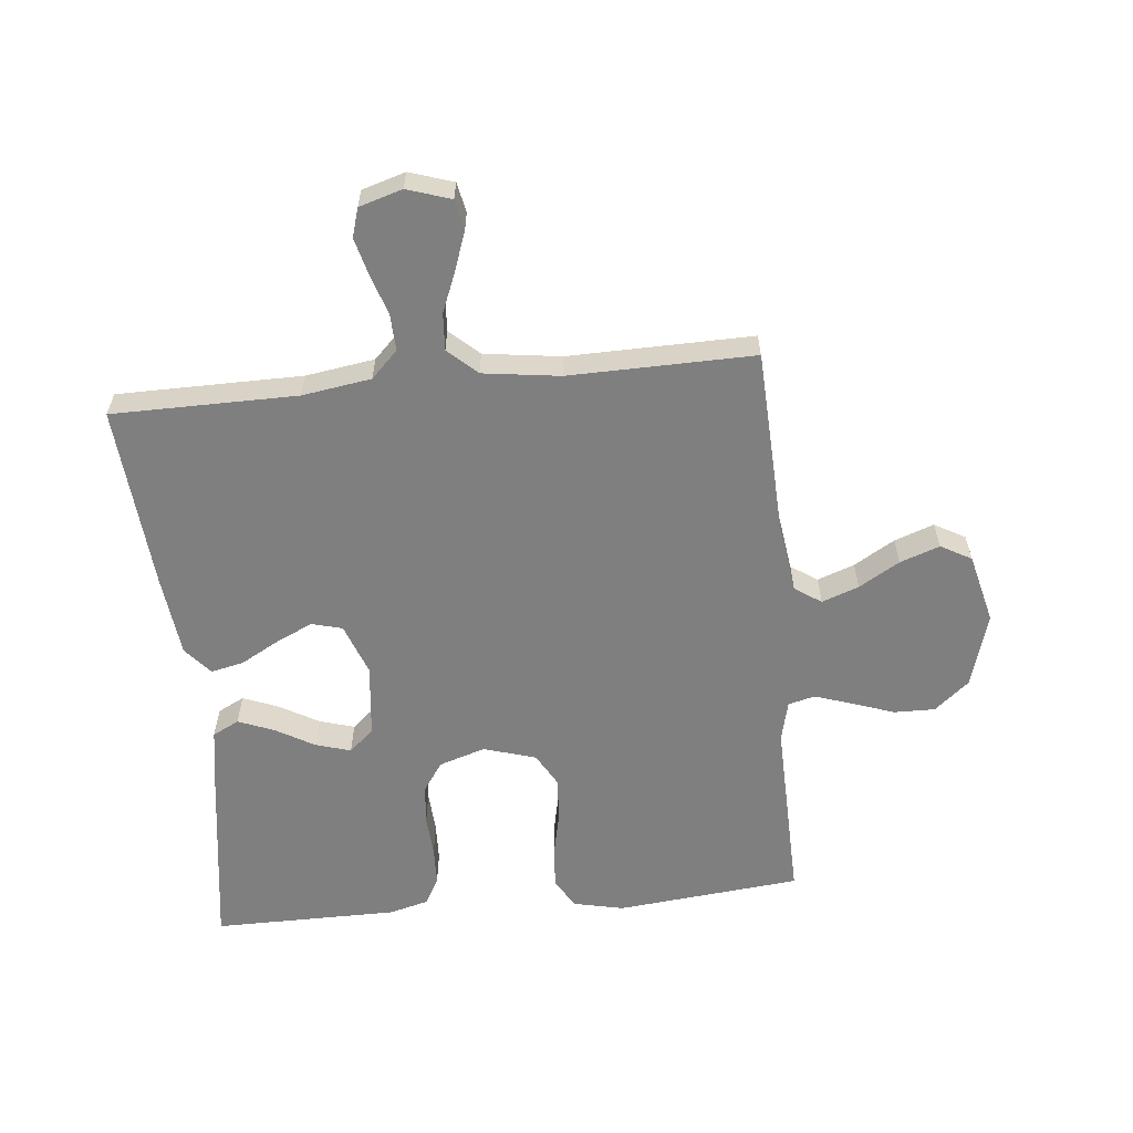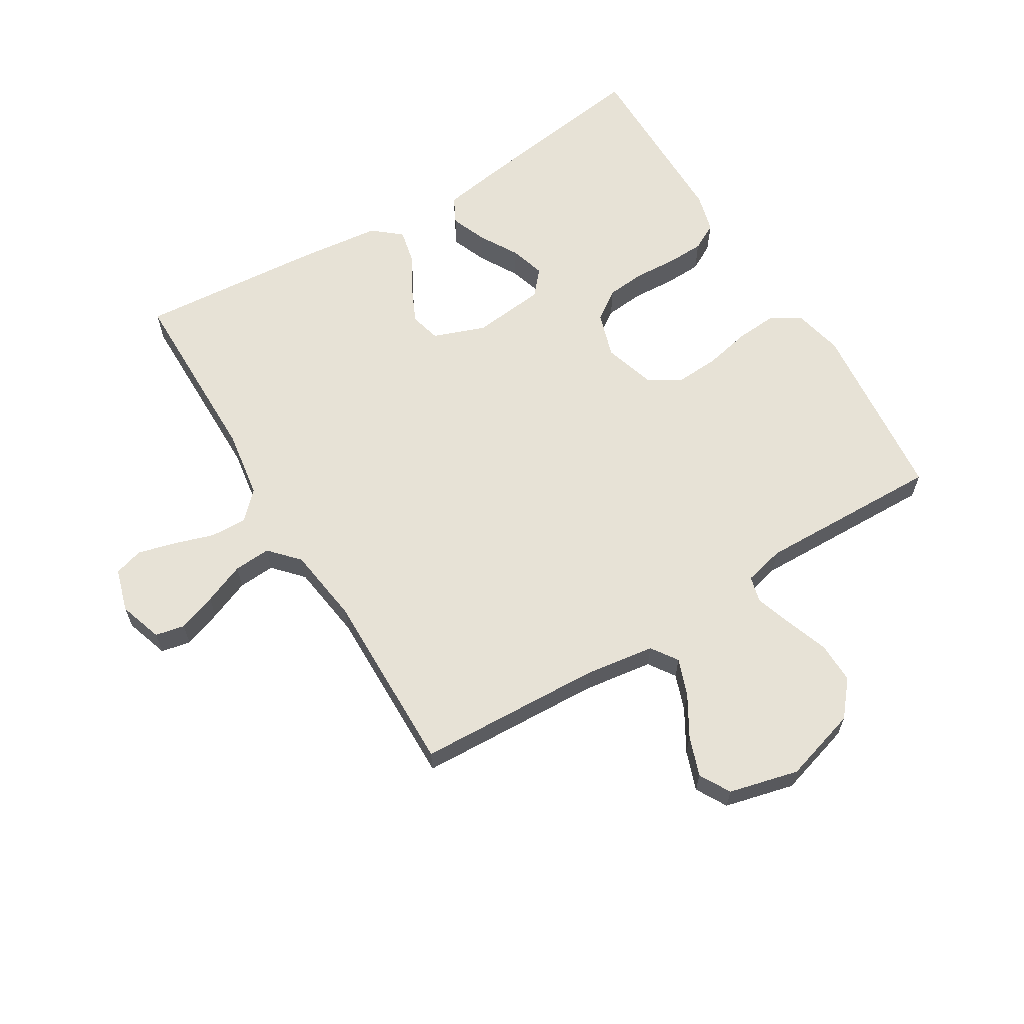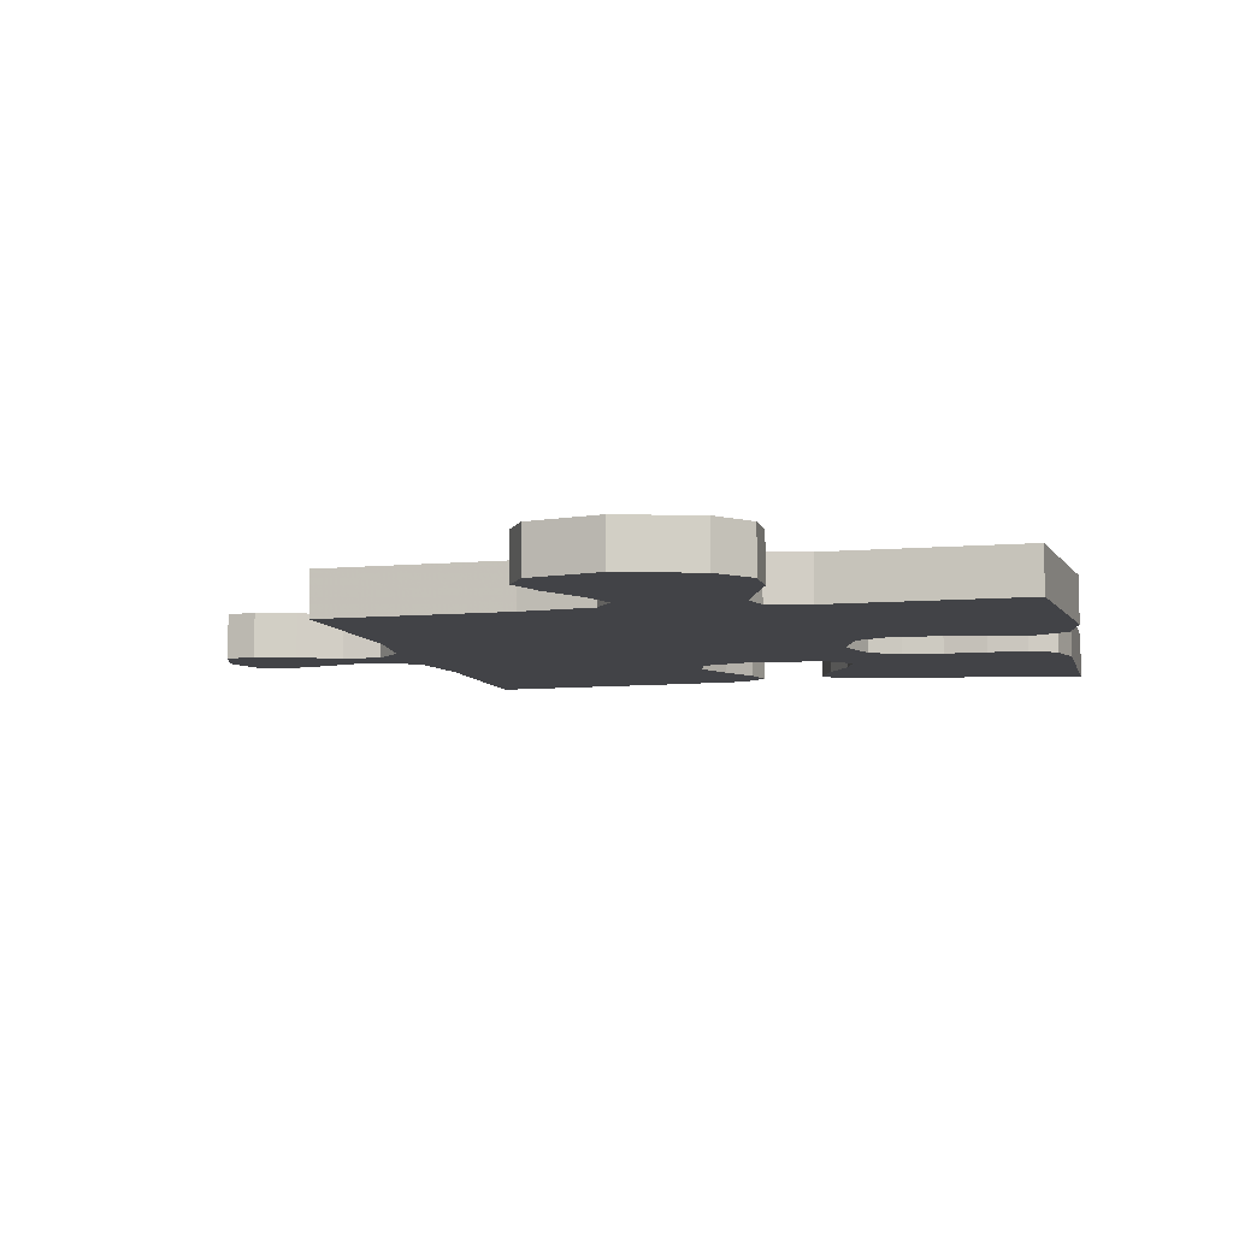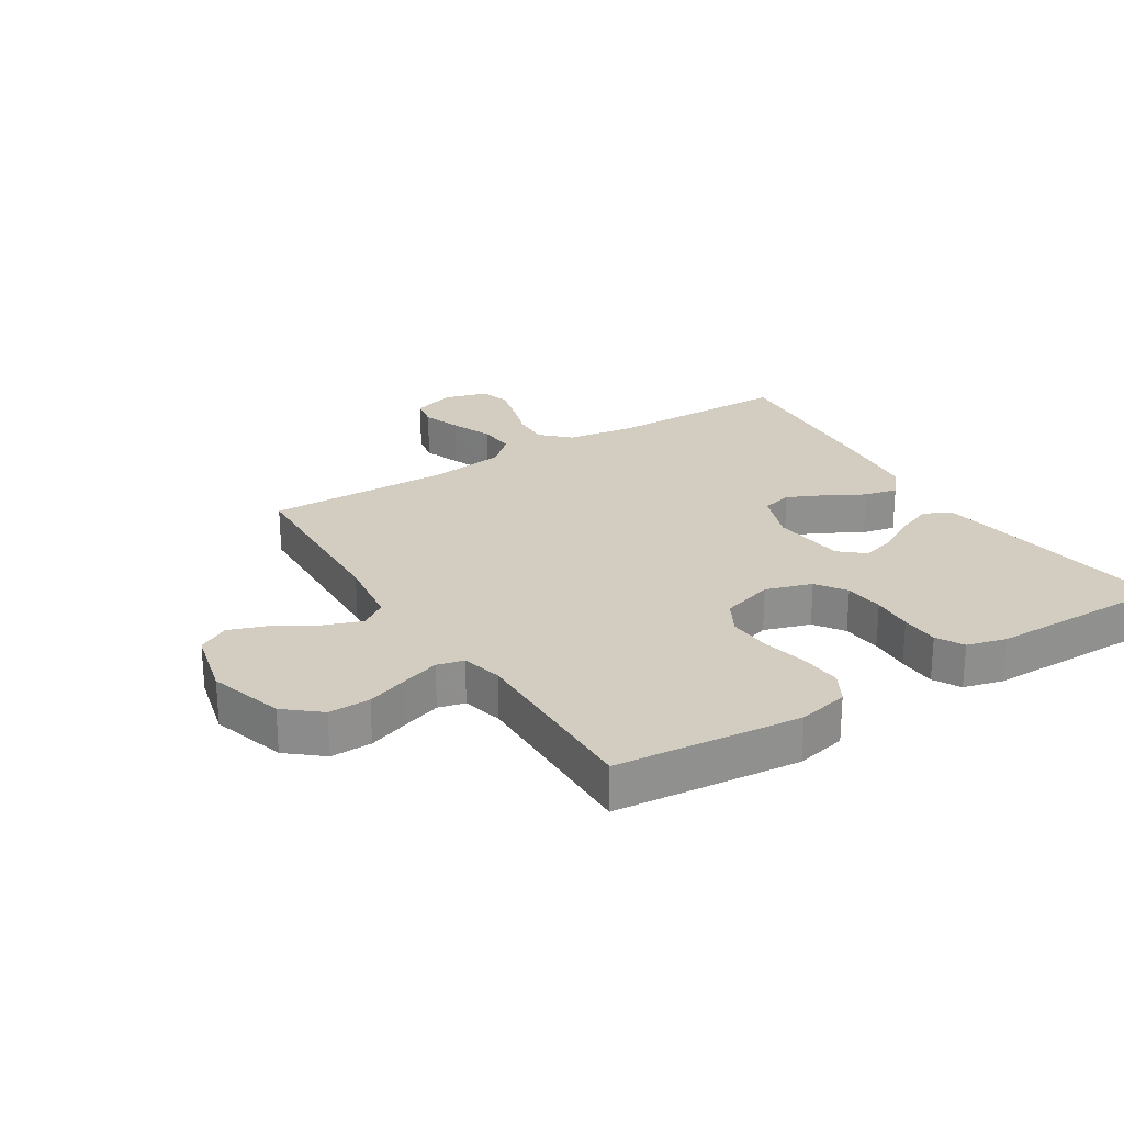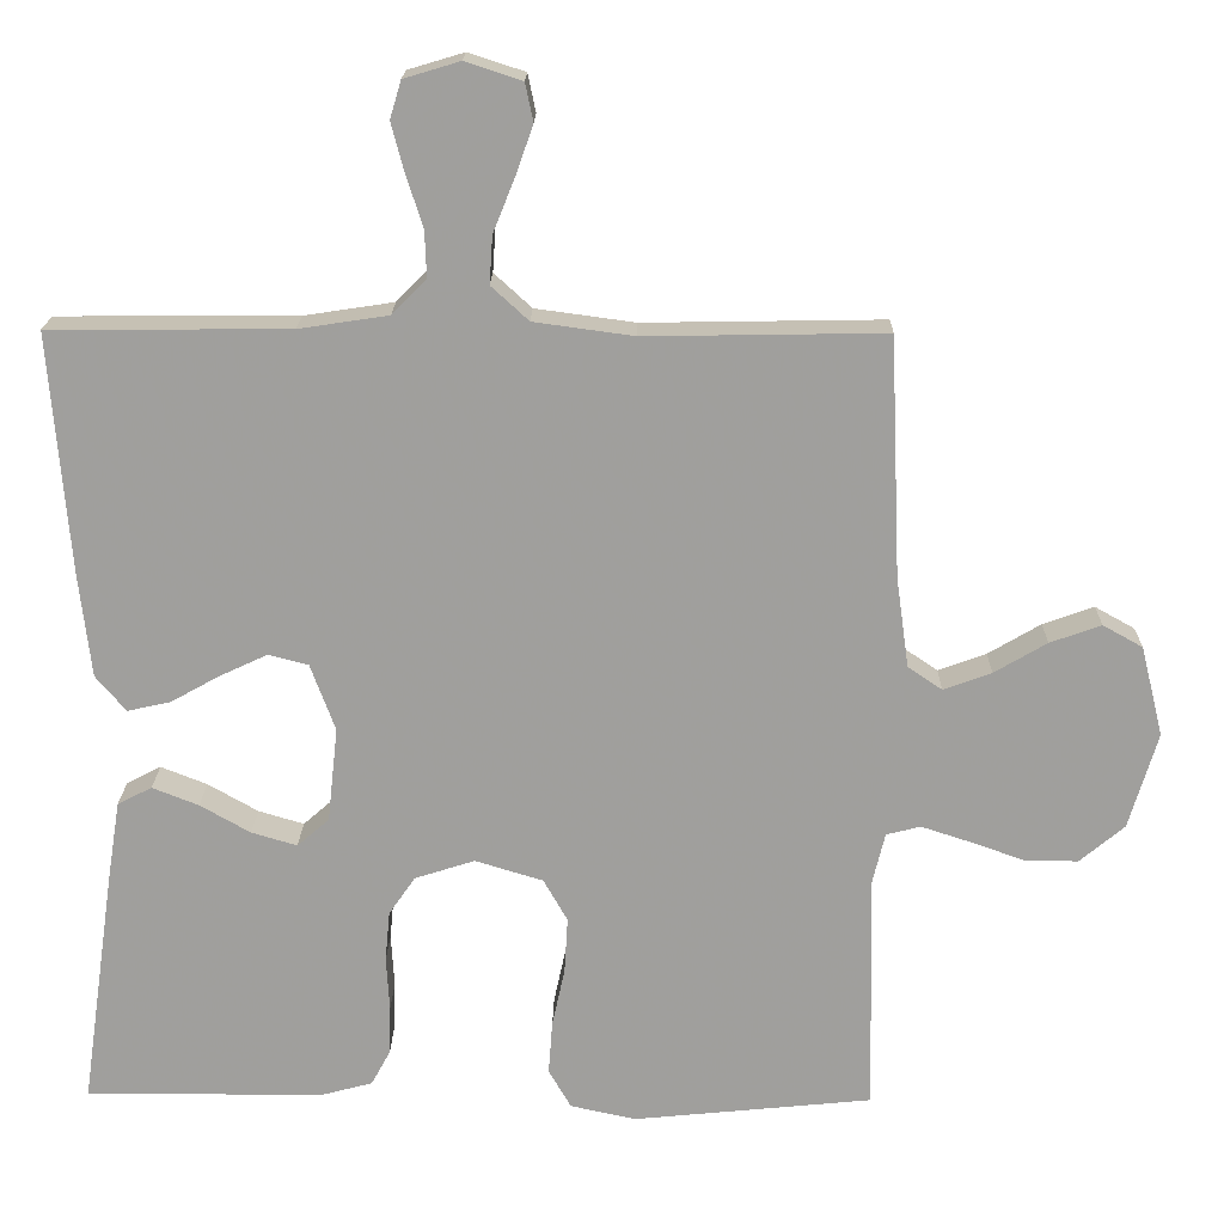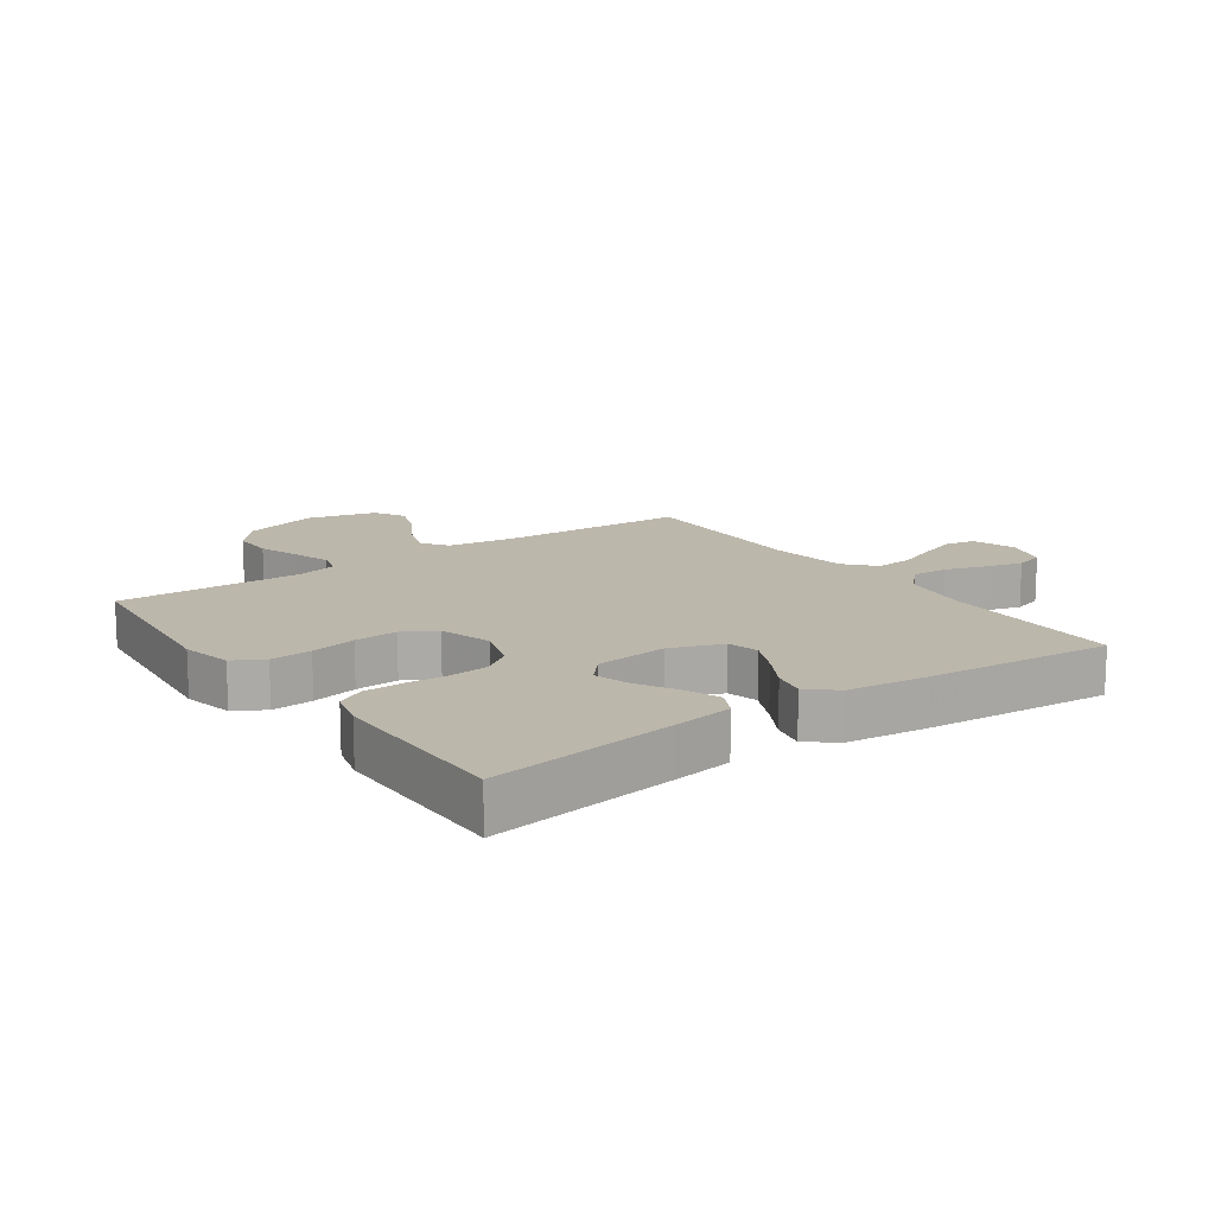
<metadata>
{"format":"obj","ext":"obj","renderer":"f3d","projection":"perspective","resolution":1024,"background":"white","views":[{"elev":-59.8,"azim":5.7,"up":"+Y"},{"elev":63.0,"azim":58.7,"up":"+Y"},{"elev":-7.4,"azim":103.1,"up":"+Y"},{"elev":24.8,"azim":147.8,"up":"+Y"},{"elev":18.6,"azim":1.0,"up":"+Z"},{"elev":14.4,"azim":-125.1,"up":"+Y"}]}
</metadata>
<code>
v 0.5 0.07 0.5
v 0.513 0.07 0.2
v 0.529 0.07 0.086
v 0.572 0.07 0.057
v 0.632 0.07 0.079
v 0.698 0.07 0.118
v 0.762 0.07 0.141
v 0.812 0.07 0.113
v 0.84 0.07 0
v 0.804 0.07 -0.121
v 0.748 0.07 -0.168
v 0.681 0.07 -0.167
v 0.613 0.07 -0.143
v 0.552 0.07 -0.123
v 0.509 0.07 -0.134
v 0.493 0.07 -0.2
v 0.5 0.07 -0.5
v 0.2 0.07 -0.53
v 0.118 0.07 -0.512
v 0.09 0.07 -0.463
v 0.095 0.07 -0.396
v 0.111 0.07 -0.322
v 0.115 0.07 -0.252
v 0.085 0.07 -0.199
v 0 0.07 -0.173
v -0.075 0.07 -0.197
v -0.108 0.07 -0.245
v -0.114 0.07 -0.309
v -0.11 0.07 -0.376
v -0.112 0.07 -0.438
v -0.136 0.07 -0.482
v -0.2 0.07 -0.499
v -0.5 0.07 -0.5
v -0.457 0.07 -0.2
v -0.441 0.07 -0.1
v -0.398 0.07 -0.078
v -0.34 0.07 -0.101
v -0.277 0.07 -0.137
v -0.22 0.07 -0.154
v -0.18 0.07 -0.119
v -0.167 0.07 0
v -0.198 0.07 0.084
v -0.248 0.07 0.097
v -0.308 0.07 0.069
v -0.369 0.07 0.035
v -0.423 0.07 0.023
v -0.461 0.07 0.068
v -0.476 0.07 0.2
v -0.5 0.07 0.5
v -0.2 0.07 0.502
v -0.088 0.07 0.519
v -0.045 0.07 0.562
v -0.047 0.07 0.621
v -0.068 0.07 0.686
v -0.084 0.07 0.747
v -0.07 0.07 0.794
v 0 0.07 0.815
v 0.071 0.07 0.792
v 0.081 0.07 0.744
v 0.059 0.07 0.682
v 0.032 0.07 0.615
v 0.028 0.07 0.555
v 0.075 0.07 0.512
v 0.2 0.07 0.495
v 0.5 0 0.5
v 0.513 0 0.2
v 0.529 0 0.086
v 0.572 0 0.057
v 0.632 0 0.079
v 0.698 0 0.118
v 0.762 0 0.141
v 0.812 0 0.113
v 0.84 0 0
v 0.804 0 -0.121
v 0.748 0 -0.168
v 0.681 0 -0.167
v 0.613 0 -0.143
v 0.552 0 -0.123
v 0.509 0 -0.134
v 0.493 0 -0.2
v 0.5 0 -0.5
v 0.2 0 -0.53
v 0.118 0 -0.512
v 0.09 0 -0.463
v 0.095 0 -0.396
v 0.111 0 -0.322
v 0.115 0 -0.252
v 0.085 0 -0.199
v 0 0 -0.173
v -0.075 0 -0.197
v -0.108 0 -0.245
v -0.114 0 -0.309
v -0.11 0 -0.376
v -0.112 0 -0.438
v -0.136 0 -0.482
v -0.2 0 -0.499
v -0.5 0 -0.5
v -0.457 0 -0.2
v -0.441 0 -0.1
v -0.398 0 -0.078
v -0.34 0 -0.101
v -0.277 0 -0.137
v -0.22 0 -0.154
v -0.18 0 -0.119
v -0.167 0 0
v -0.198 0 0.084
v -0.248 0 0.097
v -0.308 0 0.069
v -0.369 0 0.035
v -0.423 0 0.023
v -0.461 0 0.068
v -0.476 0 0.2
v -0.5 0 0.5
v -0.2 0 0.502
v -0.088 0 0.519
v -0.045 0 0.562
v -0.047 0 0.621
v -0.068 0 0.686
v -0.084 0 0.747
v -0.07 0 0.794
v 0 0 0.815
v 0.071 0 0.792
v 0.081 0 0.744
v 0.059 0 0.682
v 0.032 0 0.615
v 0.028 0 0.555
v 0.075 0 0.512
v 0.2 0 0.495
f 59 60 61
f 58 59 61
f 57 58 61
f 56 57 61
f 55 56 61
f 54 55 61
f 53 54 61
f 52 53 61 62
f 51 52 62 63
f 48 49 50
f 47 48 50
f 46 47 50
f 45 46 50
f 44 45 50
f 51 63 64
f 50 51 64
f 44 50 64
f 43 44 64
f 36 37 38
f 35 36 38
f 34 35 38
f 33 34 38
f 32 33 38
f 31 32 38
f 30 31 38
f 29 30 38
f 28 29 38
f 27 28 38 39
f 26 27 39 40
f 20 21 22
f 19 20 22
f 18 19 22
f 17 18 22
f 16 17 22
f 15 16 22 23
f 11 12 13
f 10 11 13
f 9 10 13
f 8 9 13
f 7 8 13
f 6 7 13
f 5 6 13
f 4 5 13 14
f 3 4 14 15
f 64 1 2
f 43 64 2
f 42 43 2
f 25 26 40 41
f 2 3 15
f 42 2 15
f 41 42 15
f 25 41 15
f 24 25 15
f 15 23 24
f 125 124 123
f 125 123 122
f 125 122 121
f 125 121 120
f 125 120 119
f 125 119 118
f 125 118 117
f 126 125 117 116
f 127 126 116 115
f 114 113 112
f 114 112 111
f 114 111 110
f 114 110 109
f 114 109 108
f 128 127 115
f 128 115 114
f 128 114 108
f 128 108 107
f 102 101 100
f 102 100 99
f 102 99 98
f 102 98 97
f 102 97 96
f 102 96 95
f 102 95 94
f 102 94 93
f 102 93 92
f 103 102 92 91
f 104 103 91 90
f 86 85 84
f 86 84 83
f 86 83 82
f 86 82 81
f 86 81 80
f 87 86 80 79
f 77 76 75
f 77 75 74
f 77 74 73
f 77 73 72
f 77 72 71
f 77 71 70
f 77 70 69
f 78 77 69 68
f 79 78 68 67
f 66 65 128
f 66 128 107
f 66 107 106
f 105 104 90 89
f 79 67 66
f 79 66 106
f 79 106 105
f 79 105 89
f 79 89 88
f 88 87 79
f 1 65 66 2
f 2 66 67 3
f 3 67 68 4
f 4 68 69 5
f 5 69 70 6
f 6 70 71 7
f 7 71 72 8
f 8 72 73 9
f 9 73 74 10
f 10 74 75 11
f 11 75 76 12
f 12 76 77 13
f 13 77 78 14
f 14 78 79 15
f 15 79 80 16
f 16 80 81 17
f 17 81 82 18
f 18 82 83 19
f 19 83 84 20
f 20 84 85 21
f 21 85 86 22
f 22 86 87 23
f 23 87 88 24
f 24 88 89 25
f 25 89 90 26
f 26 90 91 27
f 27 91 92 28
f 28 92 93 29
f 29 93 94 30
f 30 94 95 31
f 31 95 96 32
f 32 96 97 33
f 33 97 98 34
f 34 98 99 35
f 35 99 100 36
f 36 100 101 37
f 37 101 102 38
f 38 102 103 39
f 39 103 104 40
f 40 104 105 41
f 41 105 106 42
f 42 106 107 43
f 43 107 108 44
f 44 108 109 45
f 45 109 110 46
f 46 110 111 47
f 47 111 112 48
f 48 112 113 49
f 49 113 114 50
f 50 114 115 51
f 51 115 116 52
f 52 116 117 53
f 53 117 118 54
f 54 118 119 55
f 55 119 120 56
f 56 120 121 57
f 57 121 122 58
f 58 122 123 59
f 59 123 124 60
f 60 124 125 61
f 61 125 126 62
f 62 126 127 63
f 63 127 128 64
f 64 128 65 1

</code>
